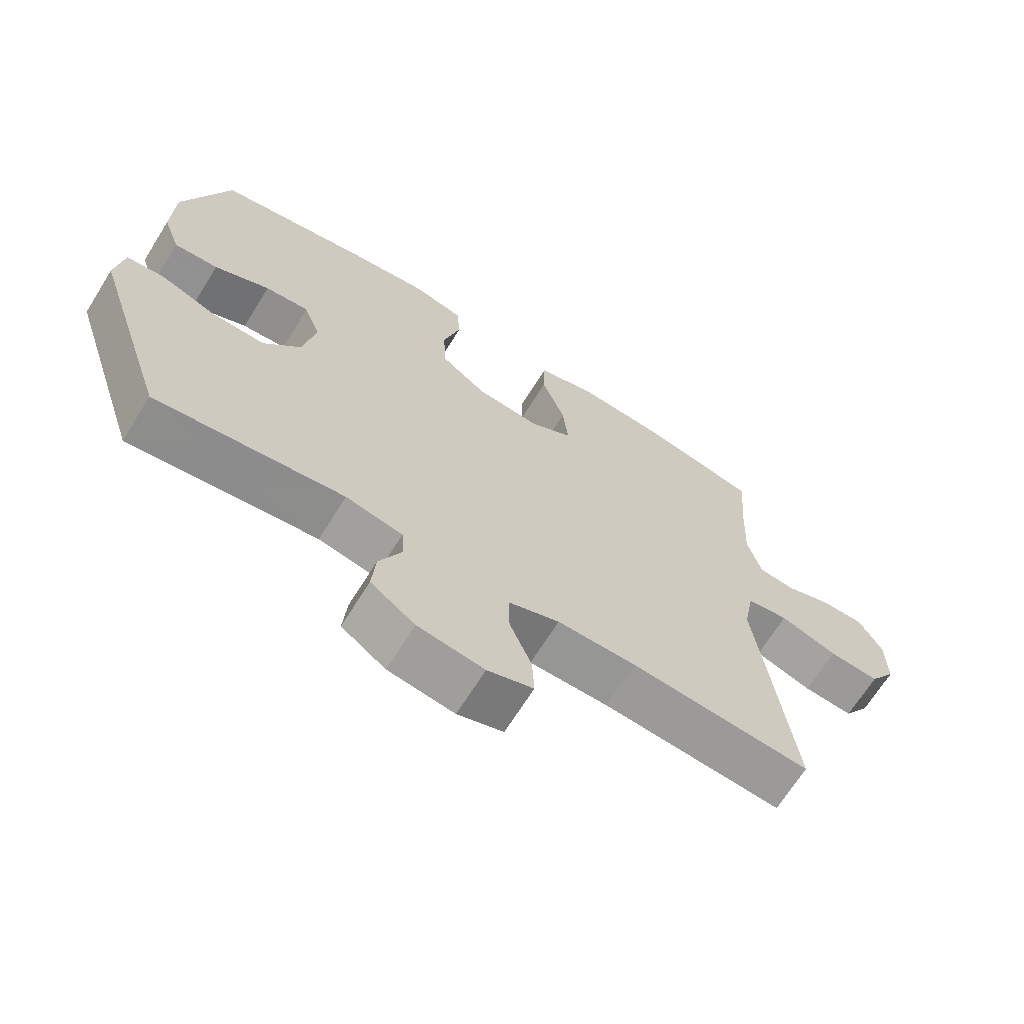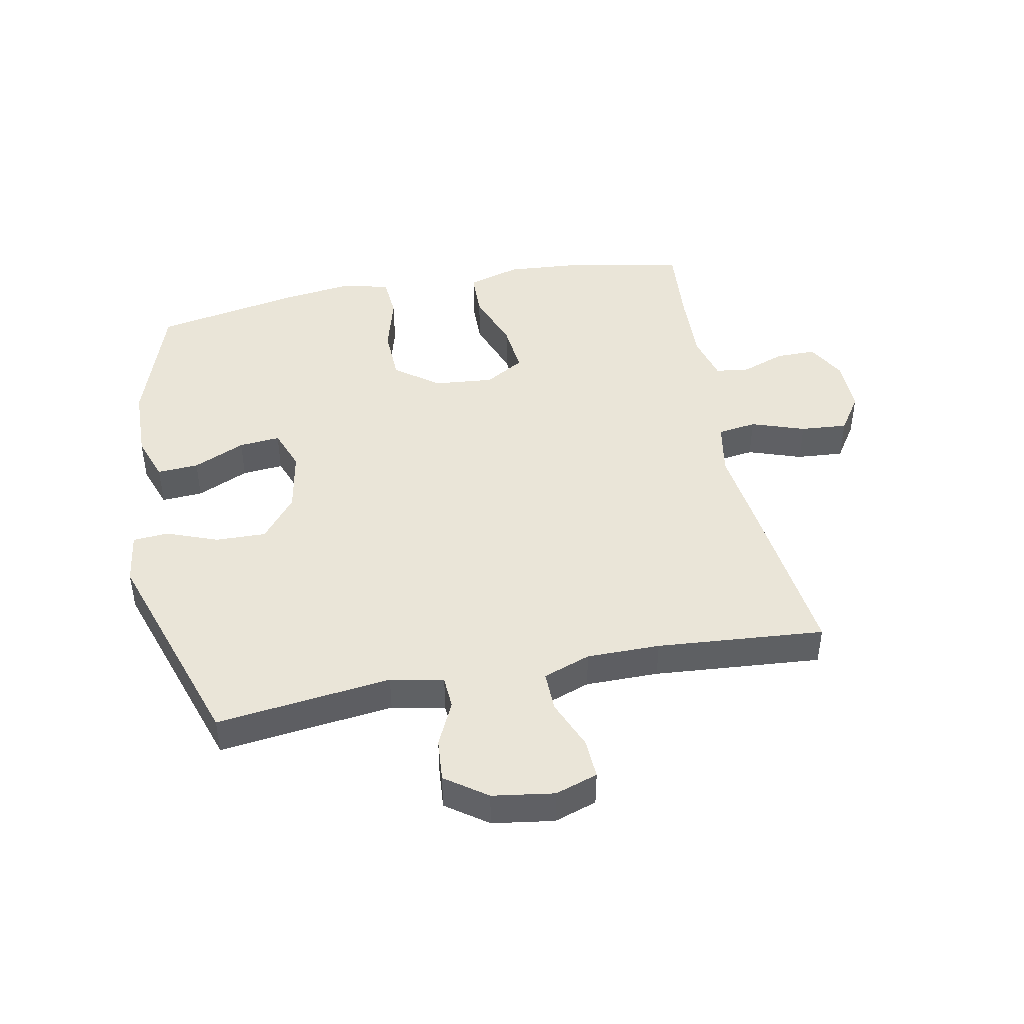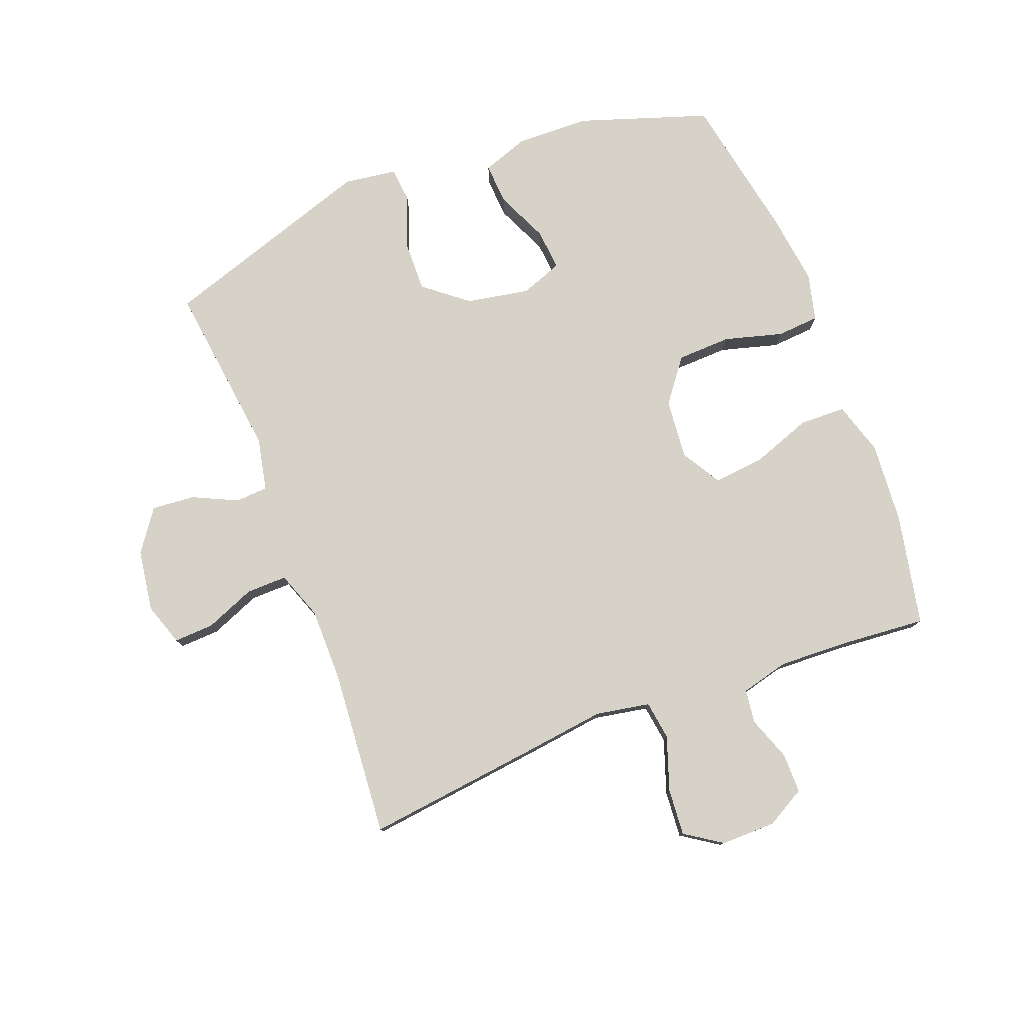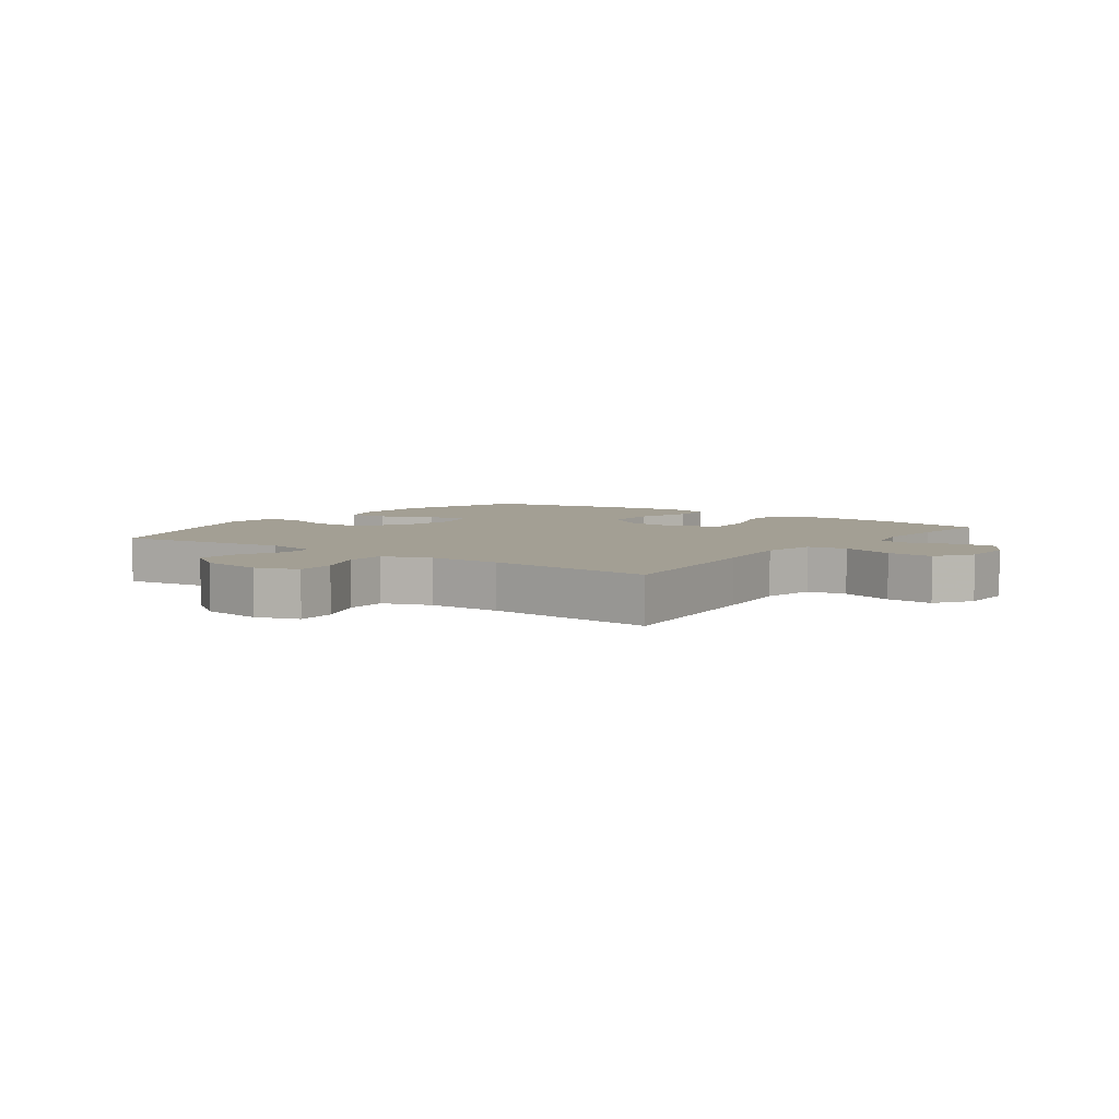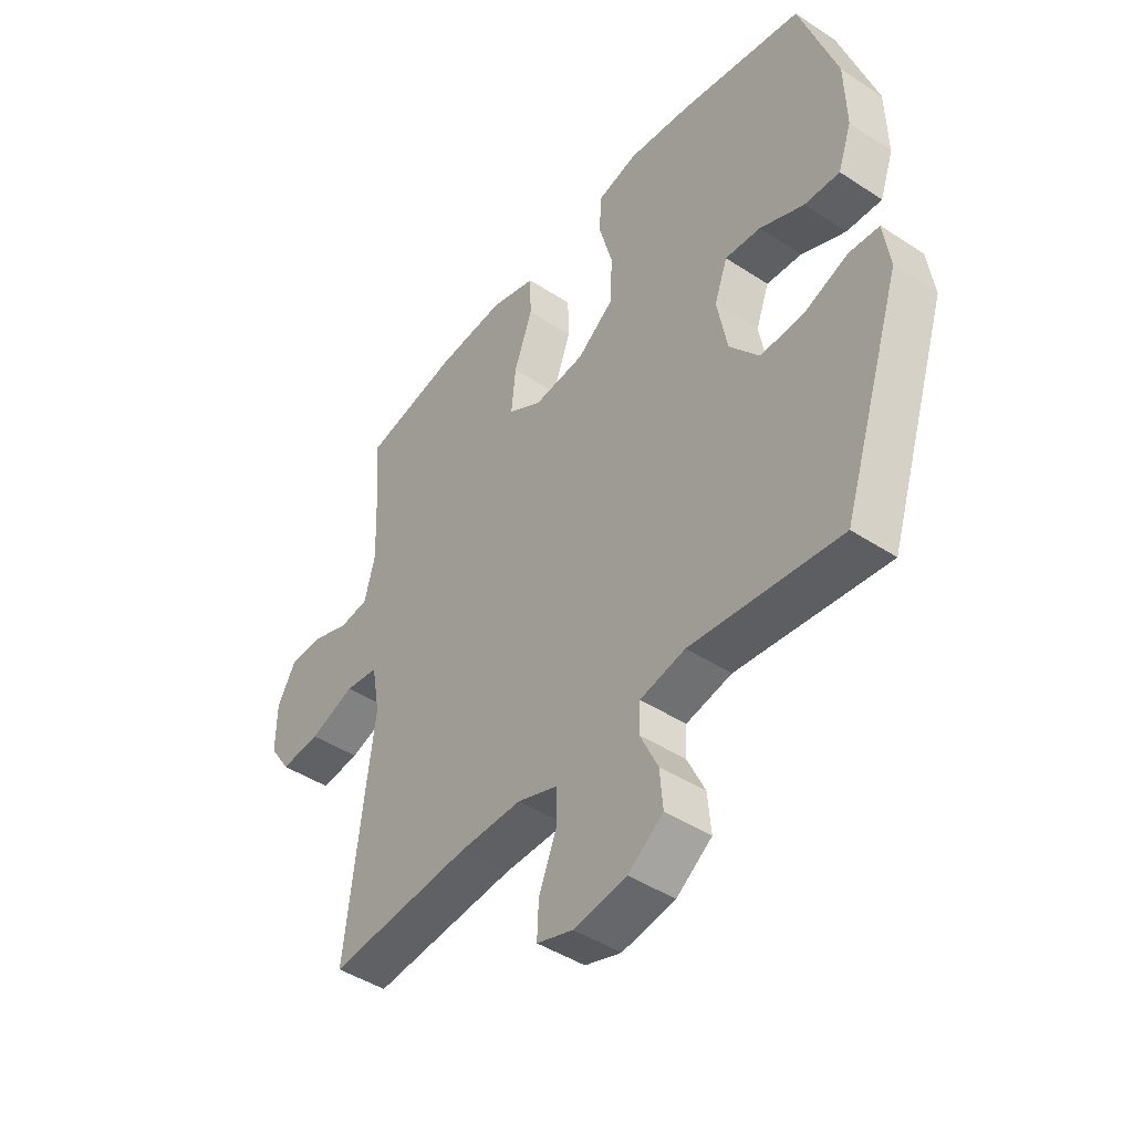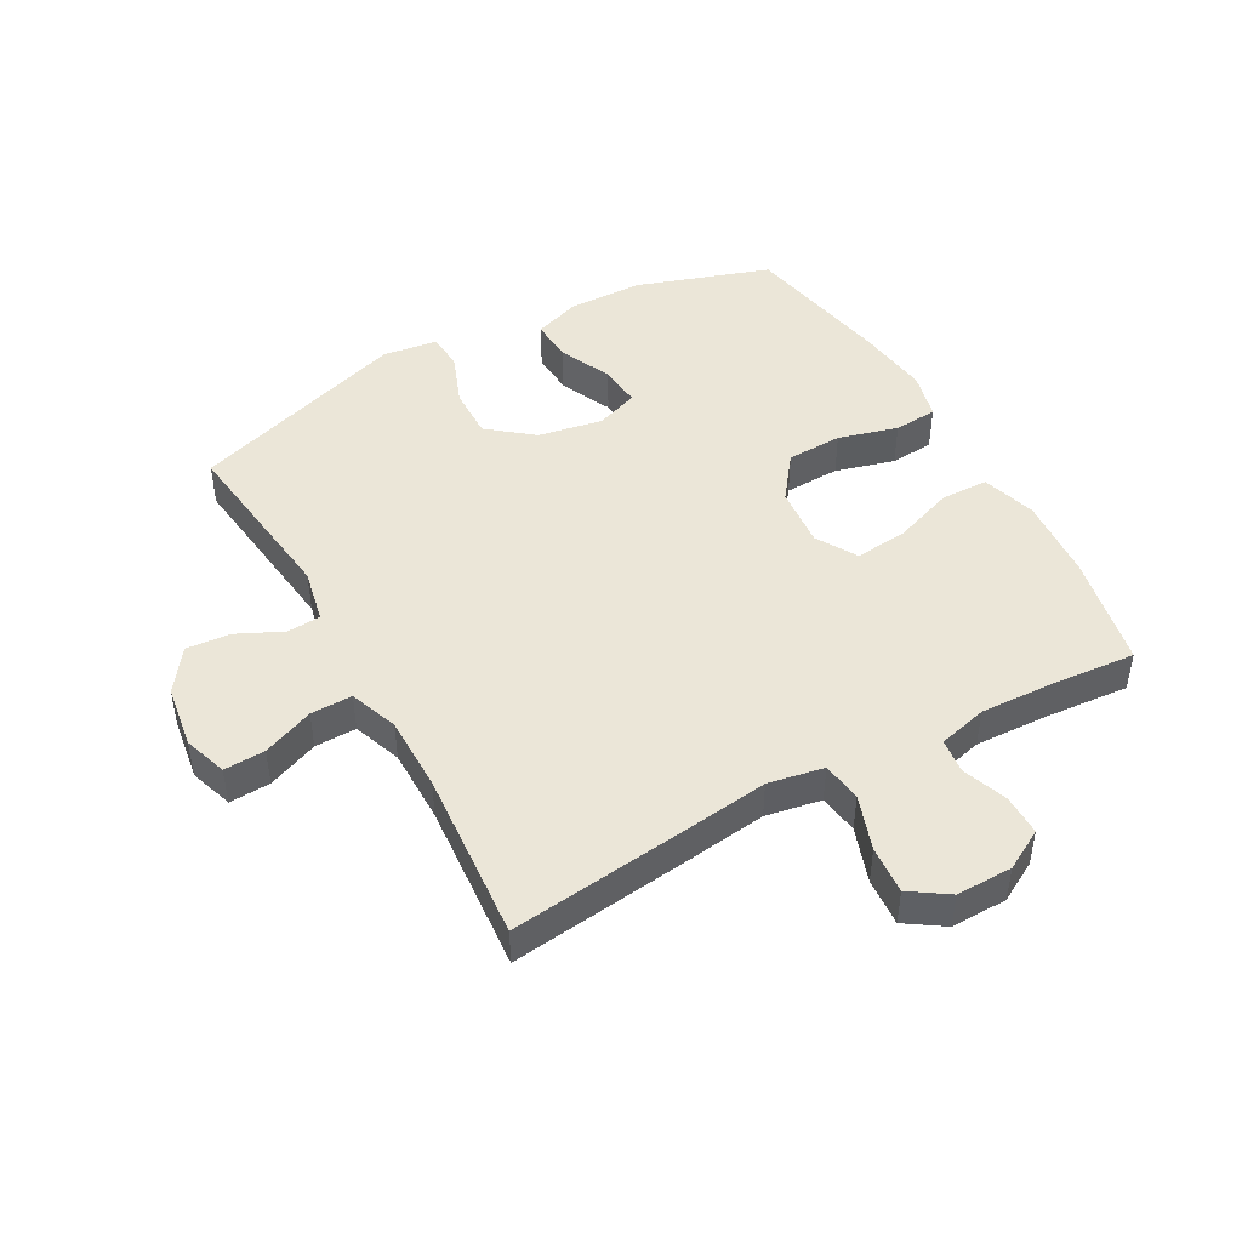
<metadata>
{"format":"obj","ext":"obj","renderer":"f3d","projection":"perspective","resolution":1024,"background":"white","views":[{"elev":-67.7,"azim":148.1,"up":"+Z"},{"elev":44.7,"azim":168.9,"up":"+Y"},{"elev":78.4,"azim":-111.0,"up":"+Y"},{"elev":5.4,"azim":-144.0,"up":"+Y"},{"elev":-45.0,"azim":52.8,"up":"+Z"},{"elev":46.5,"azim":-119.0,"up":"+Y"}]}
</metadata>
<code>
v 0.5 0.07 -0.5
v 0.216 0.07 -0.465
v 0.13 0.07 -0.483
v 0.127 0.07 -0.536
v 0.161 0.07 -0.608
v 0.167 0.07 -0.678
v 0.1 0.07 -0.726
v 0 0.07 -0.741
v -0.069 0.07 -0.718
v -0.066 0.07 -0.653
v -0.033 0.07 -0.572
v -0.032 0.07 -0.506
v -0.109 0.07 -0.478
v -0.228 0.07 -0.478
v -0.5 0.07 -0.5
v -0.466 0.07 -0.216
v -0.449 0.07 -0.083
v -0.465 0.07 0.005
v -0.528 0.07 0.014
v -0.615 0.07 -0.016
v -0.691 0.07 -0.022
v -0.731 0.07 0.038
v -0.73 0.07 0.127
v -0.695 0.07 0.19
v -0.63 0.07 0.19
v -0.559 0.07 0.164
v -0.504 0.07 0.171
v -0.484 0.07 0.249
v -0.489 0.07 0.367
v -0.5 0.07 0.5
v -0.319 0.07 0.537
v -0.187 0.07 0.547
v -0.101 0.07 0.521
v -0.099 0.07 0.446
v -0.134 0.07 0.349
v -0.142 0.07 0.266
v -0.078 0.07 0.228
v 0.019 0.07 0.237
v 0.089 0.07 0.29
v 0.092 0.07 0.378
v 0.066 0.07 0.472
v 0.071 0.07 0.541
v 0.147 0.07 0.56
v 0.263 0.07 0.545
v 0.5 0.07 0.5
v 0.57 0.07 0.29
v 0.573 0.07 0.17
v 0.547 0.07 0.096
v 0.48 0.07 0.1
v 0.396 0.07 0.138
v 0.329 0.07 0.144
v 0.304 0.07 0.076
v 0.323 0.07 -0.026
v 0.379 0.07 -0.096
v 0.461 0.07 -0.094
v 0.545 0.07 -0.062
v 0.602 0.07 -0.067
v 0.614 0.07 -0.153
v 0.5 0 -0.5
v 0.216 0 -0.465
v 0.13 0 -0.483
v 0.127 0 -0.536
v 0.161 0 -0.608
v 0.167 0 -0.678
v 0.1 0 -0.726
v 0 0 -0.741
v -0.069 0 -0.718
v -0.066 0 -0.653
v -0.033 0 -0.572
v -0.032 0 -0.506
v -0.109 0 -0.478
v -0.228 0 -0.478
v -0.5 0 -0.5
v -0.466 0 -0.216
v -0.449 0 -0.083
v -0.465 0 0.005
v -0.528 0 0.014
v -0.615 0 -0.016
v -0.691 0 -0.022
v -0.731 0 0.038
v -0.73 0 0.127
v -0.695 0 0.19
v -0.63 0 0.19
v -0.559 0 0.164
v -0.504 0 0.171
v -0.484 0 0.249
v -0.489 0 0.367
v -0.5 0 0.5
v -0.319 0 0.537
v -0.187 0 0.547
v -0.101 0 0.521
v -0.099 0 0.446
v -0.134 0 0.349
v -0.142 0 0.266
v -0.078 0 0.228
v 0.019 0 0.237
v 0.089 0 0.29
v 0.092 0 0.378
v 0.066 0 0.472
v 0.071 0 0.541
v 0.147 0 0.56
v 0.263 0 0.545
v 0.5 0 0.5
v 0.57 0 0.29
v 0.573 0 0.17
v 0.547 0 0.096
v 0.48 0 0.1
v 0.396 0 0.138
v 0.329 0 0.144
v 0.304 0 0.076
v 0.323 0 -0.026
v 0.379 0 -0.096
v 0.461 0 -0.094
v 0.545 0 -0.062
v 0.602 0 -0.067
v 0.614 0 -0.153
f 55 56 57 58
f 54 55 58 1
f 53 54 1 2
f 52 53 2 3
f 47 48 49 50
f 47 50 51
f 46 47 51
f 45 46 51
f 44 45 51
f 43 44 51 52
f 40 41 42 43
f 39 40 43 52
f 32 33 34 35
f 32 35 36
f 29 30 31 32
f 28 29 32 36
f 27 28 36 37
f 23 24 25 26
f 23 26 27
f 19 20 21 22
f 19 22 23 27
f 14 15 16 17
f 13 14 17 18
f 12 13 18
f 8 9 10 11
f 8 11 12
f 7 8 12
f 4 5 6 7
f 3 4 7 12
f 38 39 52 3
f 18 19 27 37
f 18 37 38
f 3 12 18 38
f 116 115 114 113
f 59 116 113 112
f 60 59 112 111
f 61 60 111 110
f 108 107 106 105
f 109 108 105
f 109 105 104
f 109 104 103
f 109 103 102
f 110 109 102 101
f 101 100 99 98
f 110 101 98 97
f 93 92 91 90
f 94 93 90
f 90 89 88 87
f 94 90 87 86
f 95 94 86 85
f 84 83 82 81
f 85 84 81
f 80 79 78 77
f 85 81 80 77
f 75 74 73 72
f 76 75 72 71
f 76 71 70
f 69 68 67 66
f 70 69 66
f 70 66 65
f 65 64 63 62
f 70 65 62 61
f 61 110 97 96
f 95 85 77 76
f 96 95 76
f 96 76 70 61
f 1 59 60 2
f 2 60 61 3
f 3 61 62 4
f 4 62 63 5
f 5 63 64 6
f 6 64 65 7
f 7 65 66 8
f 8 66 67 9
f 9 67 68 10
f 10 68 69 11
f 11 69 70 12
f 12 70 71 13
f 13 71 72 14
f 14 72 73 15
f 15 73 74 16
f 16 74 75 17
f 17 75 76 18
f 18 76 77 19
f 19 77 78 20
f 20 78 79 21
f 21 79 80 22
f 22 80 81 23
f 23 81 82 24
f 24 82 83 25
f 25 83 84 26
f 26 84 85 27
f 27 85 86 28
f 28 86 87 29
f 29 87 88 30
f 30 88 89 31
f 31 89 90 32
f 32 90 91 33
f 33 91 92 34
f 34 92 93 35
f 35 93 94 36
f 36 94 95 37
f 37 95 96 38
f 38 96 97 39
f 39 97 98 40
f 40 98 99 41
f 41 99 100 42
f 42 100 101 43
f 43 101 102 44
f 44 102 103 45
f 45 103 104 46
f 46 104 105 47
f 47 105 106 48
f 48 106 107 49
f 49 107 108 50
f 50 108 109 51
f 51 109 110 52
f 52 110 111 53
f 53 111 112 54
f 54 112 113 55
f 55 113 114 56
f 56 114 115 57
f 57 115 116 58
f 58 116 59 1

</code>
